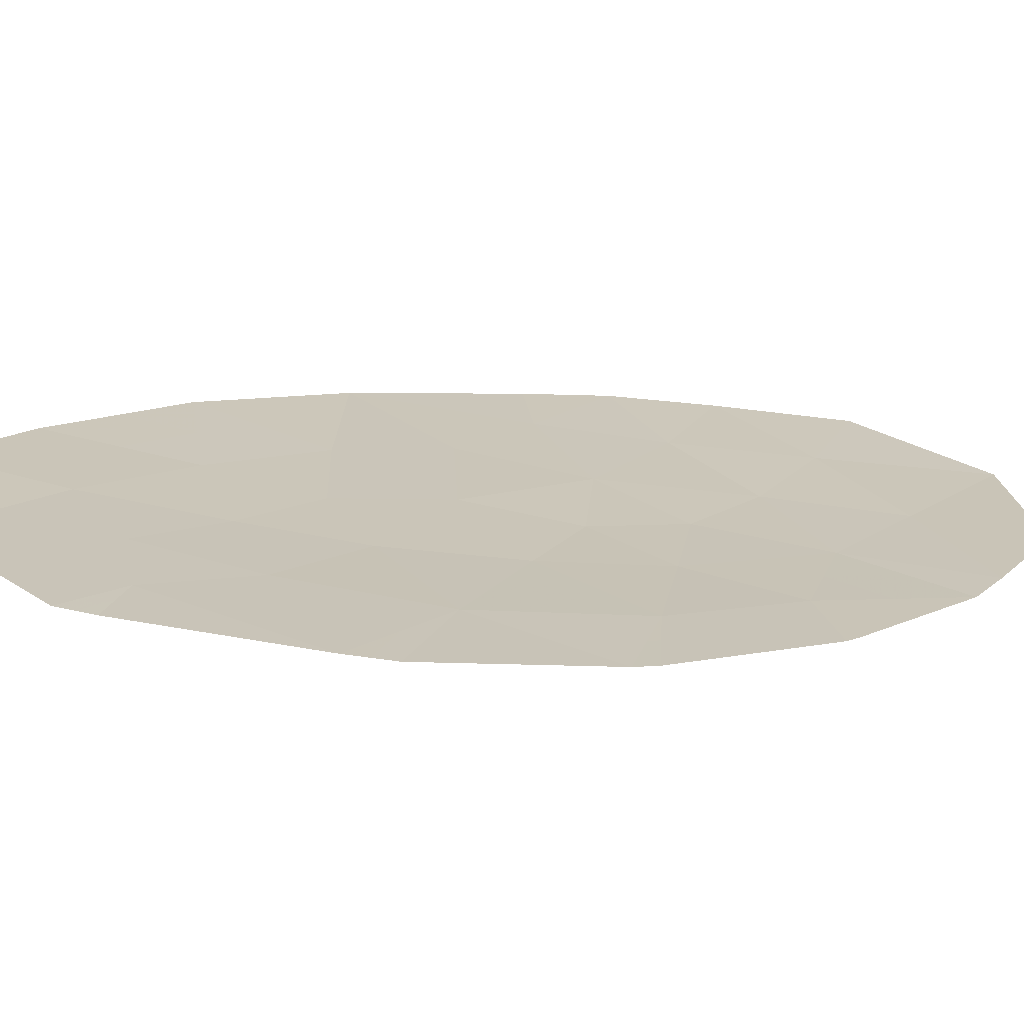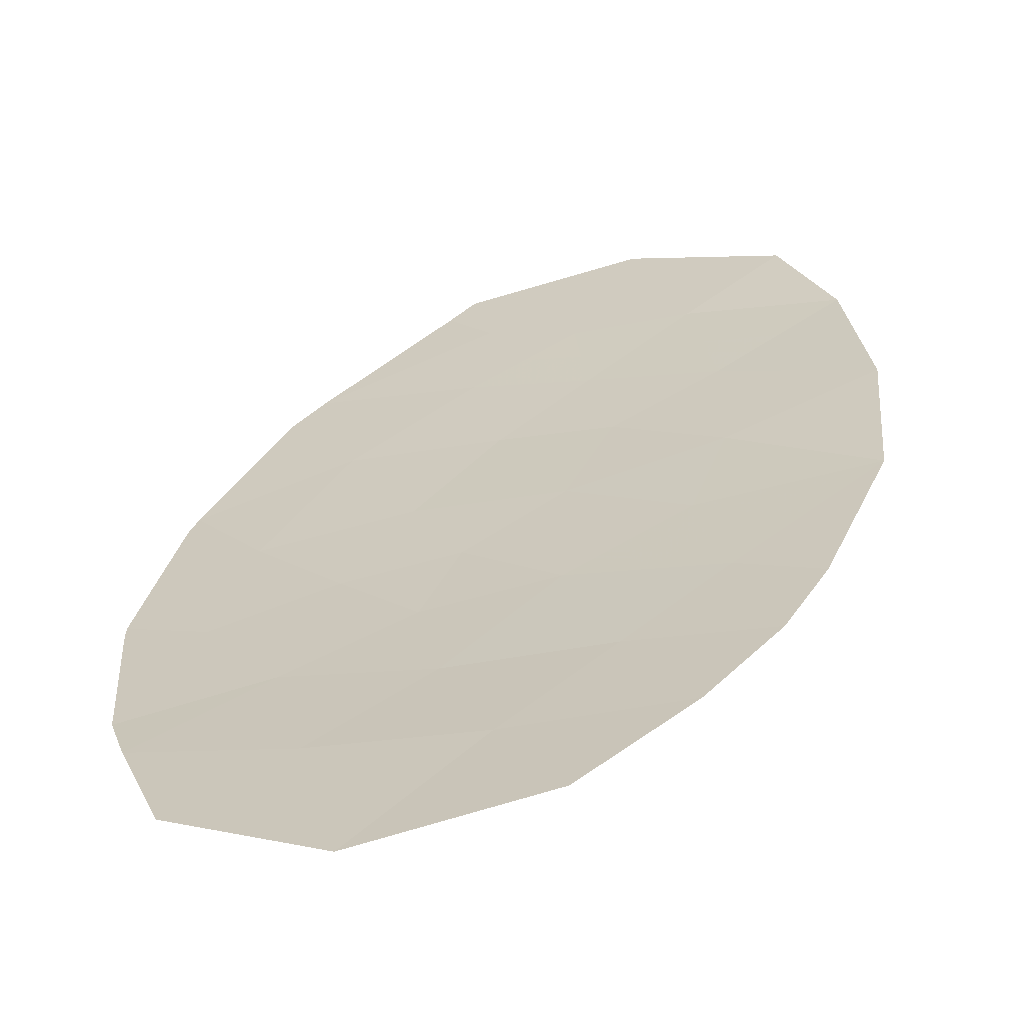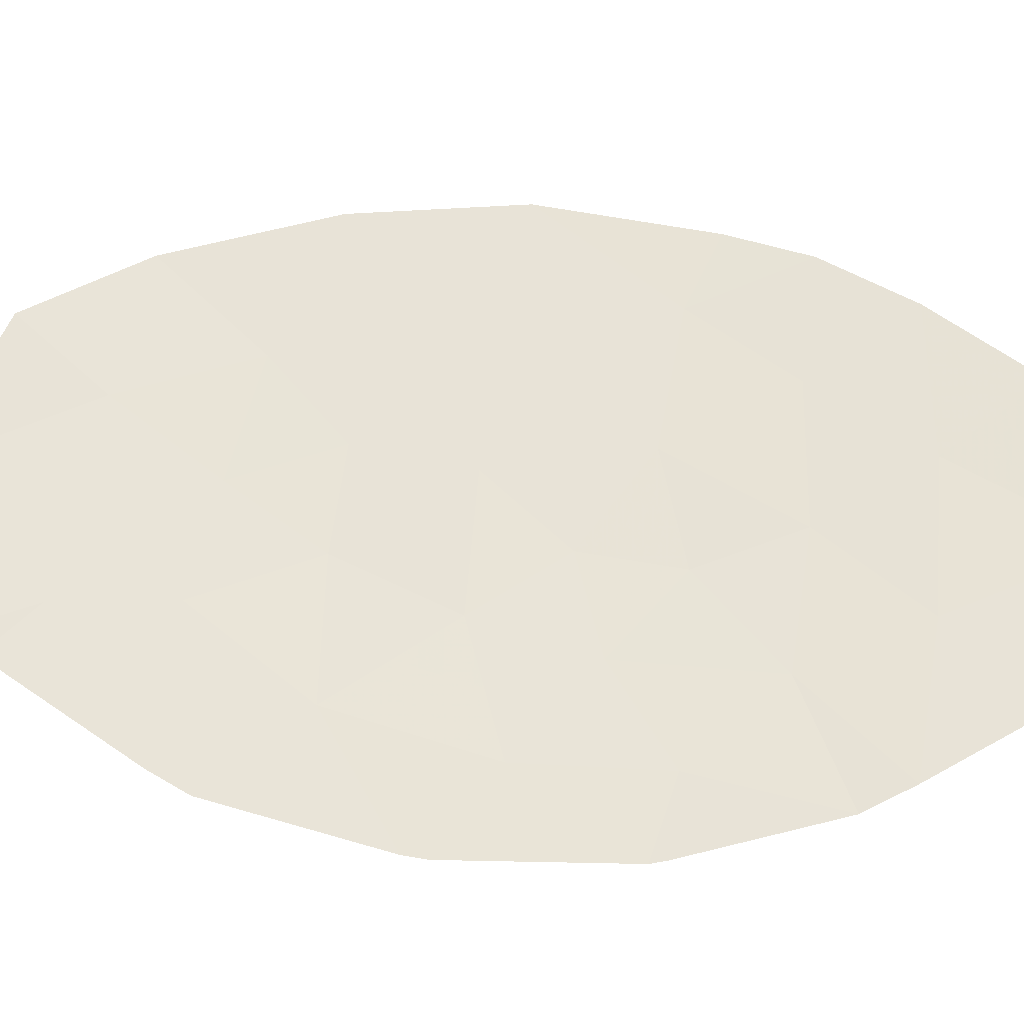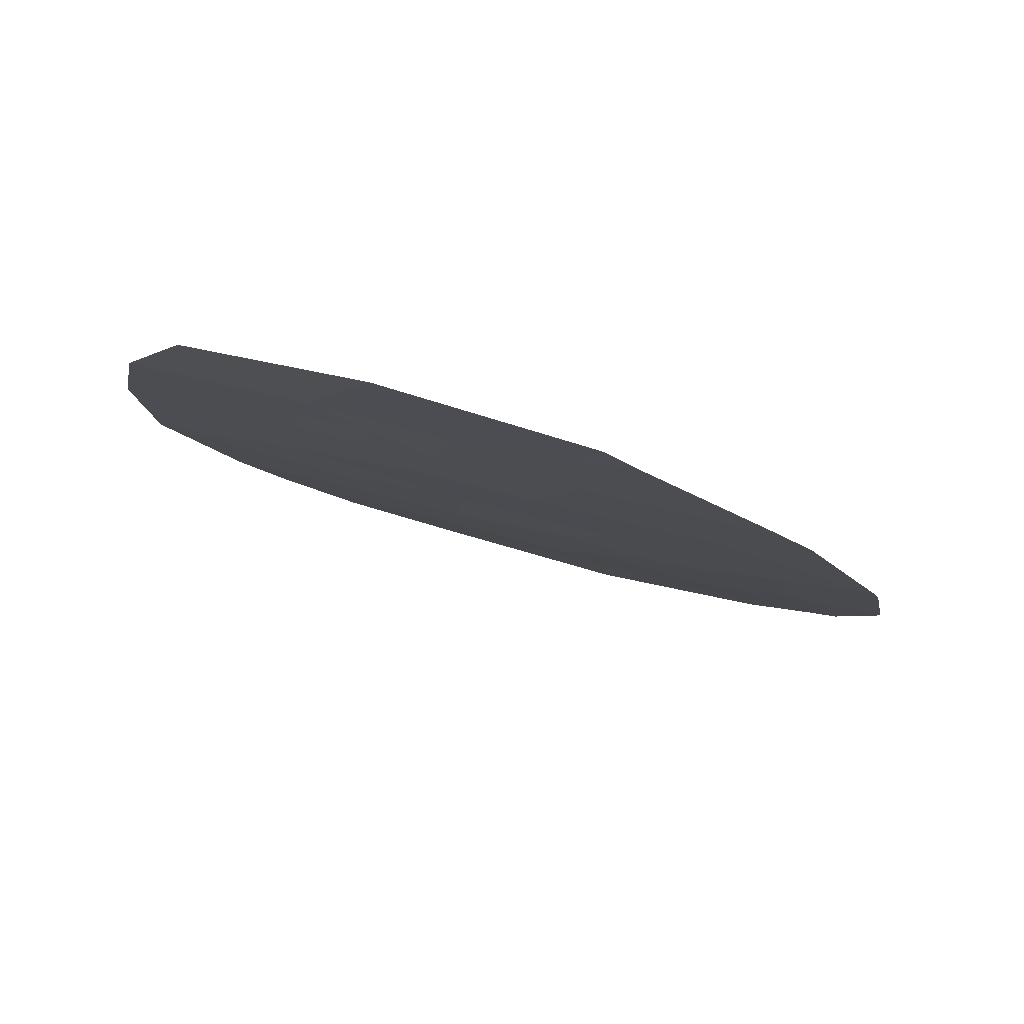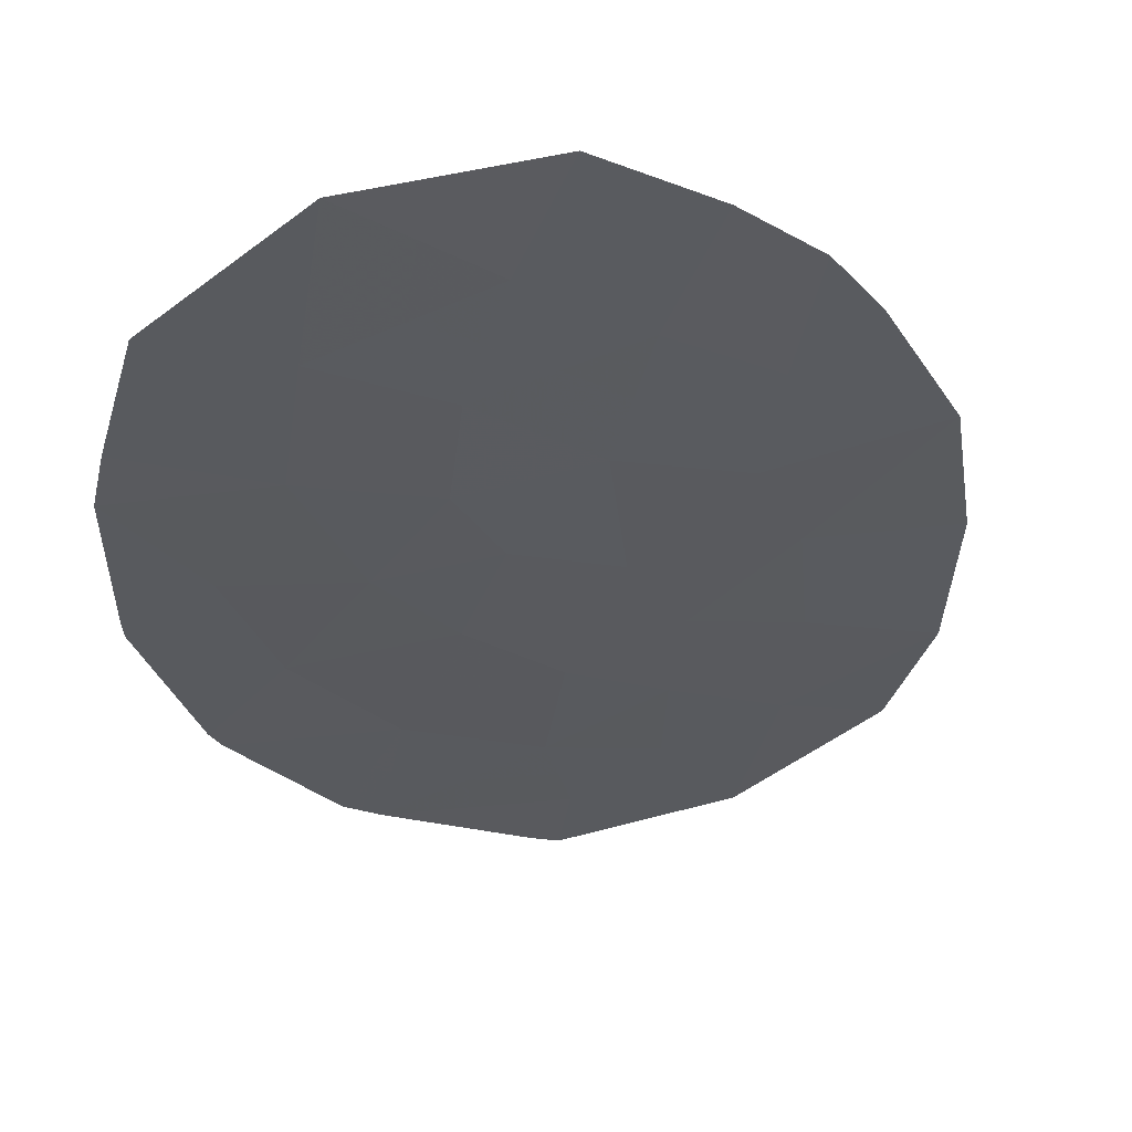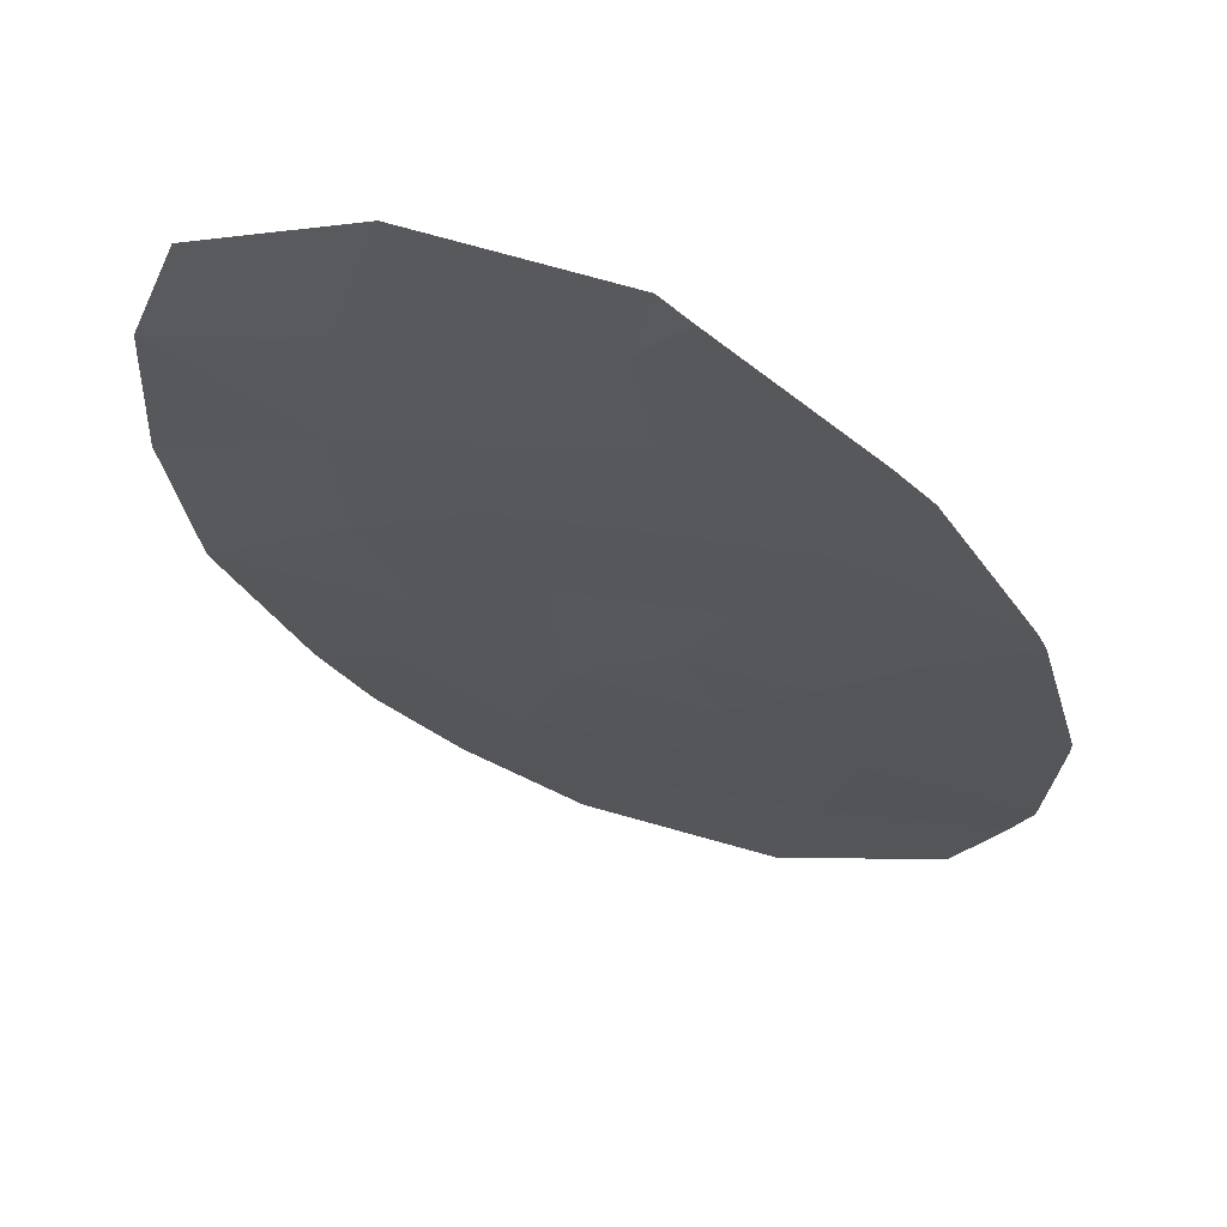
<metadata>
{"format":"obj","ext":"obj","renderer":"f3d","projection":"perspective","resolution":1024,"background":"white","views":[{"elev":6.1,"azim":-117.6,"up":"+Y"},{"elev":29.6,"azim":14.0,"up":"+Y"},{"elev":45.3,"azim":-84.6,"up":"+Y"},{"elev":-8.6,"azim":-169.0,"up":"+Y"},{"elev":-27.3,"azim":17.7,"up":"+Y"},{"elev":-26.1,"azim":-164.3,"up":"+Y"}]}
</metadata>
<code>
v -66.47 28.29 0.9717
v -63.36 29.33 -5.156
v -64.14 29.04 -4.086
v -66.52 28.32 2.706
v -65.5 28.55 1.699
v -68.13 27.91 -2.652
v -68.51 27.77 -0.7025
v -62.52 29.46 3.811
v -65 28.72 2.816
v -65.38 28.57 0.5975
v -63.33 29.3 5.04
v -61.87 29.64 -2.039
v -63.54 29.15 -2.599
v -62.52 29.48 -3.878
v -63.2 29.21 -1.083
v -64.93 28.76 -2.834
v -64.43 28.87 -1.68
v -65.6 28.54 -1.729
v -66.13 28.38 -0.3737
v -63.43 29.16 2.68
v -62.02 29.57 2.752
v -62.68 29.35 1.473
v -66.22 28.42 -3.028
v -65.07 28.85 -5.745
v -65.05 28.83 5.693
v -67.57 28.02 0.1474
v -65.88 28.55 4.032
v -67.54 28.05 1.731
v -67.86 28.02 3.355
v -68.54 27.76 -0.4358
v -61.57 29.66 -0.1539
v -68.4 27.84 1.692
v -67.91 27.98 -3.114
v -66.8 28.37 5.04
v -67.55 28.13 3.886
v -61.8 29.61 1.807
v -68.44 27.82 1.513
v -66.96 28.28 -4.833
v -66.77 28.36 -5.165
v -66.38 28.43 -4.325
v -64.25 28.9 1.317
v -63.26 29.18 0.2465
v -67.15 28.14 -1.636
v -65.35 28.7 -4.004
v -64.61 28.81 -0.3863
v -64.2 29 4.012
v -62.94 29.41 -4.517
v -63.33 29.26 -3.982
v -63.75 29.19 -4.621
v -66.01 28.44 2.202
v -65.25 28.64 2.257
v -65.76 28.52 2.761
v -65.99 28.42 1.335
v -65.93 28.43 0.7846
v -65.44 28.56 1.148
v -62.71 29.39 -2.319
v -63.03 29.32 -3.239
v -62.2 29.56 -2.958
v -64.68 28.81 -2.257
v -65.02 28.7 -1.704
v -65.27 28.65 -2.281
v -62.73 29.36 2.716
v -63.06 29.25 2.077
v -62.35 29.46 2.113
v -68.02 27.94 -2.883
v -67.53 28.06 -2.375
v -67.64 28.02 -2.144
v -66.34 28.46 4.536
v -65.47 28.69 4.862
v -65.93 28.6 5.366
v -67.02 28.16 0.5596
v -66.85 28.2 -0.1131
v -66.3 28.34 0.299
v -63.36 29.23 3.912
v -63.82 29.08 3.346
v -62.97 29.31 3.246
v -65 28.69 0.1056
v -64.43 28.86 0.4654
v -64.82 28.74 0.9573
v -62.38 29.44 -0.6183
v -62.41 29.42 0.0463
v -63.23 29.2 -0.4181
v -67.55 28.04 0.9391
v -67.01 28.17 1.351
v -66.5 28.31 1.839
v -68.04 27.89 -0.2776
v -67.83 27.96 -1.169
v -67.36 28.08 -0.7443
v -64.21 28.94 2.748
v -64.62 28.81 2.066
v -63.84 29.03 1.999
v -67.18 28.25 4.463
v -66.72 28.34 3.959
v -61.91 29.59 2.279
v -62.24 29.48 1.64
v -64.22 29.09 -5.451
v -64.6 28.94 -4.915
v -67.03 28.19 2.218
v -61.68 29.64 0.8266
v -62.13 29.51 0.6598
v -68.52 27.77 -0.5691
v -68.05 27.89 -0.1442
v -62.54 29.43 -1.561
v -63.37 29.18 -1.841
v -67.71 28.07 3.621
v -67.19 28.17 3.03
v -67.04 28.23 3.296
v -66.2 28.44 3.369
v -65.44 28.64 3.424
v -68.42 27.83 1.603
v -67.99 27.94 1.622
v -67.97 27.94 1.711
v -64.87 28.73 1.508
v -66.69 28.28 -2.332
v -67.07 28.2 -3.071
v -65.58 28.59 -2.931
v -65.91 28.48 -2.379
v -68 27.92 0.8304
v -68.49 27.79 0.5388
v -63.84 29.09 -3.343
v -65.92 28.61 -5.455
v -65.72 28.64 -5.035
v -66.57 28.4 -4.745
v -66.87 28.32 -4.999
v -66.67 28.36 -4.579
v -65.86 28.57 -4.164
v -65.78 28.56 -3.516
v -66.3 28.43 -3.677
v -63.99 29.01 -2.139
v -63.81 29.04 -1.381
v -65.76 28.48 0.1119
v -68.32 27.84 -1.677
v -62.92 29.38 4.425
v -63.77 29.15 4.526
v -66.38 28.34 -1.683
v -64.63 28.91 4.853
v -64.19 29.06 5.366
v -62.27 29.51 3.281
v -64.6 28.86 3.414
v -63.9 29.01 -0.7345
v -64.52 28.84 -1.033
v -63.93 28.99 -0.06991
v -64.24 28.95 -2.717
v -66.64 28.26 -1.005
v -63.47 29.13 1.395
v -63.75 29.04 0.7818
v -62.97 29.27 0.86
v -67.7 28.04 2.543
v -68.13 27.93 2.523
v -65.04 28.78 4.022
v -64.54 28.9 -3.46
v -64.74 28.87 -4.045
v -65.21 28.78 -4.874
v -65.14 28.73 -3.419
v -65.87 28.46 -1.051
v -65.11 28.67 -1.058
v -65.37 28.59 -0.38
v -61.72 29.65 -1.096
v -67.14 28.2 -3.719
v -67.44 28.13 -3.974
f 2 47 49
f 47 14 48
f 47 48 49
f 49 48 3
f 4 50 52
f 50 5 51
f 50 51 52
f 52 51 9
f 5 53 55
f 53 1 54
f 53 54 55
f 55 54 10
f 12 56 58
f 56 13 57
f 56 57 58
f 58 57 14
f 16 59 61
f 59 17 60
f 59 60 61
f 61 60 18
f 21 62 64
f 62 20 63
f 62 63 64
f 64 63 22
f 6 65 67
f 65 33 66
f 65 66 67
f 67 66 43
f 34 68 70
f 68 27 69
f 68 69 70
f 70 69 25
f 1 71 73
f 71 26 72
f 71 72 73
f 73 72 19
f 8 74 76
f 74 46 75
f 74 75 76
f 76 75 20
f 10 77 79
f 77 45 78
f 77 78 79
f 79 78 41
f 15 80 82
f 80 31 81
f 80 81 82
f 82 81 42
f 28 83 84
f 83 26 71
f 83 71 84
f 84 71 1
f 1 53 85
f 53 5 50
f 53 50 85
f 85 50 4
f 26 86 88
f 86 7 87
f 86 87 88
f 88 87 43
f 20 89 91
f 89 9 90
f 89 90 91
f 91 90 41
f 34 92 68
f 92 35 93
f 92 93 68
f 68 93 27
f 36 94 95
f 94 21 64
f 94 64 95
f 95 64 22
f 24 96 97
f 96 2 49
f 96 49 97
f 97 49 3
f 28 84 98
f 84 1 85
f 84 85 98
f 98 85 4
f 31 99 100
f 99 36 95
f 99 95 100
f 100 95 22
f 30 101 102
f 101 7 86
f 101 86 102
f 102 86 26
f 13 56 104
f 56 12 103
f 56 103 104
f 104 103 15
f 35 105 107
f 105 29 106
f 105 106 107
f 107 106 4
f 35 107 93
f 107 4 108
f 107 108 93
f 93 108 27
f 4 52 108
f 52 9 109
f 52 109 108
f 108 109 27
f 32 110 112
f 110 37 111
f 110 111 112
f 112 111 28
f 5 113 51
f 113 41 90
f 113 90 51
f 51 90 9
f 23 114 115
f 114 43 66
f 114 66 115
f 115 66 33
f 23 116 117
f 116 16 61
f 116 61 117
f 117 61 18
f 28 111 83
f 111 37 118
f 111 118 83
f 83 118 26
f 30 102 119
f 102 26 118
f 102 118 119
f 119 118 37
f 14 57 48
f 57 13 120
f 57 120 48
f 48 120 3
f 39 121 123
f 121 24 122
f 121 122 123
f 123 122 40
f 38 124 125
f 124 39 123
f 124 123 125
f 125 123 40
f 40 126 128
f 126 44 127
f 126 127 128
f 128 127 23
f 17 129 130
f 129 13 104
f 129 104 130
f 130 104 15
f 19 131 73
f 131 10 54
f 131 54 73
f 73 54 1
f 7 132 87
f 132 6 67
f 132 67 87
f 87 67 43
f 46 74 134
f 74 8 133
f 74 133 134
f 134 133 11
f 43 114 135
f 114 23 117
f 114 117 135
f 135 117 18
f 25 136 137
f 136 46 134
f 136 134 137
f 137 134 11
f 21 138 62
f 138 8 76
f 138 76 62
f 62 76 20
f 20 75 89
f 75 46 139
f 75 139 89
f 89 139 9
f 10 79 55
f 79 41 113
f 79 113 55
f 55 113 5
f 17 130 141
f 130 15 140
f 130 140 141
f 141 140 45
f 42 142 82
f 142 45 140
f 142 140 82
f 82 140 15
f 13 129 143
f 129 17 59
f 129 59 143
f 143 59 16
f 26 88 72
f 88 43 144
f 88 144 72
f 72 144 19
f 20 91 63
f 91 41 145
f 91 145 63
f 63 145 22
f 41 78 146
f 78 45 142
f 78 142 146
f 146 142 42
f 41 146 145
f 146 42 147
f 146 147 145
f 145 147 22
f 32 112 149
f 112 28 148
f 112 148 149
f 149 148 29
f 25 69 136
f 69 27 150
f 69 150 136
f 136 150 46
f 13 143 120
f 143 16 151
f 143 151 120
f 120 151 3
f 3 152 97
f 152 44 153
f 152 153 97
f 97 153 24
f 24 153 122
f 153 44 126
f 153 126 122
f 122 126 40
f 44 154 127
f 154 16 116
f 154 116 127
f 127 116 23
f 19 144 155
f 144 43 135
f 144 135 155
f 155 135 18
f 17 141 60
f 141 45 156
f 141 156 60
f 60 156 18
f 10 131 77
f 131 19 157
f 131 157 77
f 77 157 45
f 18 156 155
f 156 45 157
f 156 157 155
f 155 157 19
f 31 80 158
f 80 15 103
f 80 103 158
f 158 103 12
f 40 159 125
f 159 33 160
f 159 160 125
f 125 160 38
f 28 98 148
f 98 4 106
f 98 106 148
f 148 106 29
f 46 150 139
f 150 27 109
f 150 109 139
f 139 109 9
f 3 151 152
f 151 16 154
f 151 154 152
f 152 154 44
f 22 147 100
f 147 42 81
f 147 81 100
f 100 81 31
f 23 115 128
f 115 33 159
f 115 159 128
f 128 159 40

</code>
